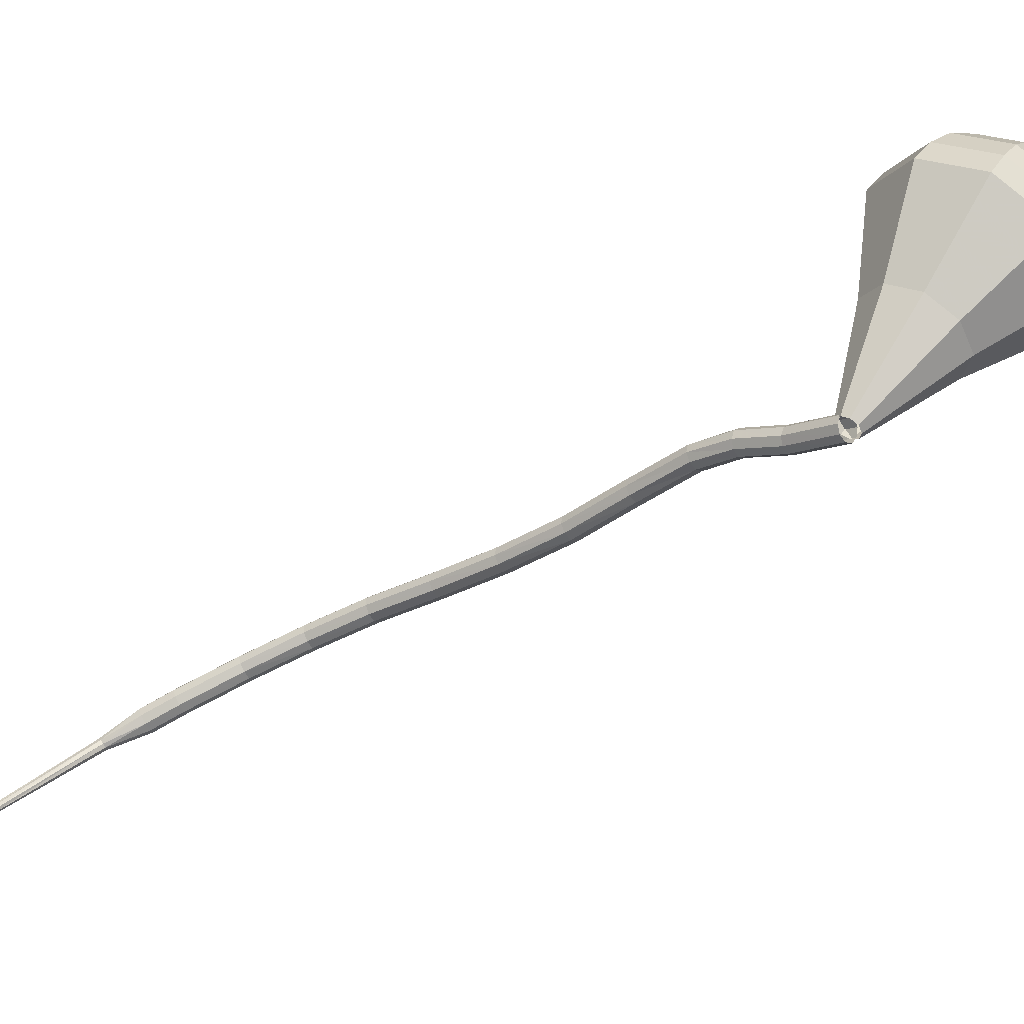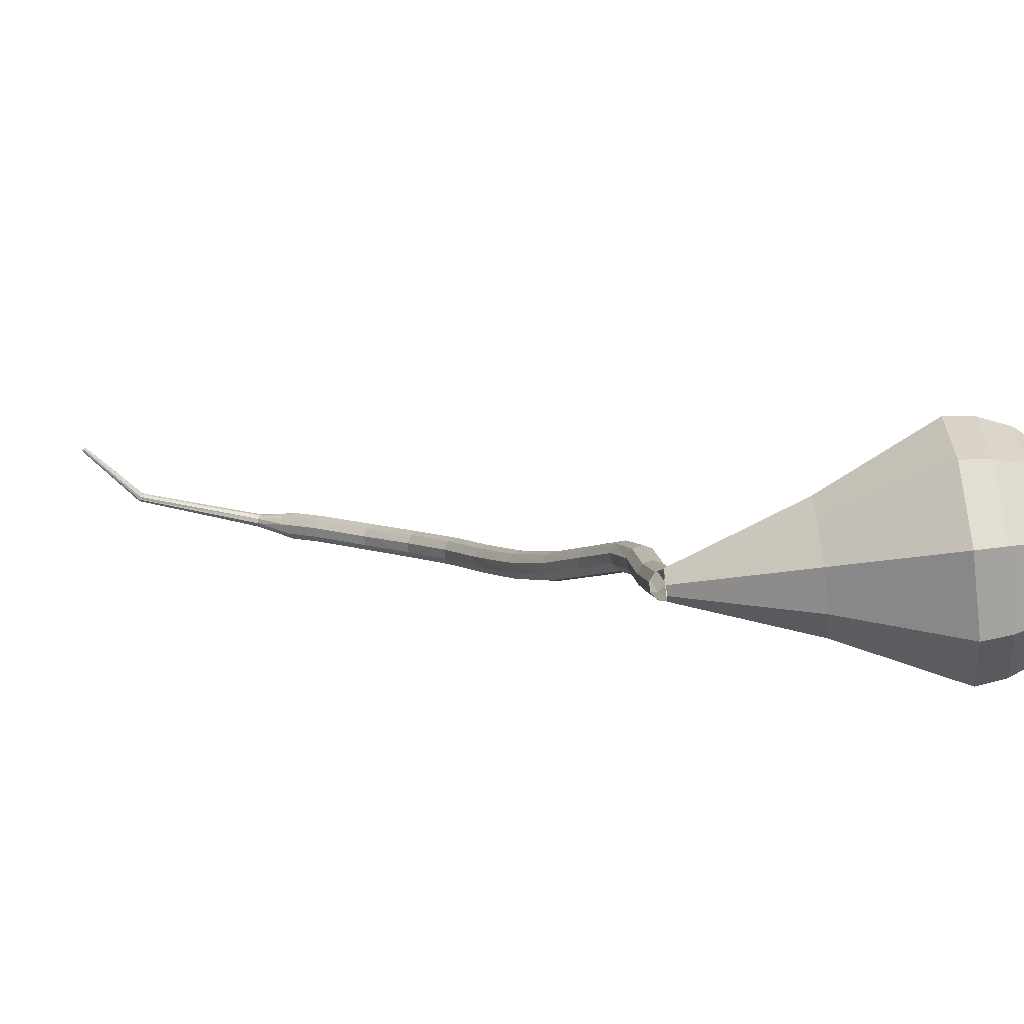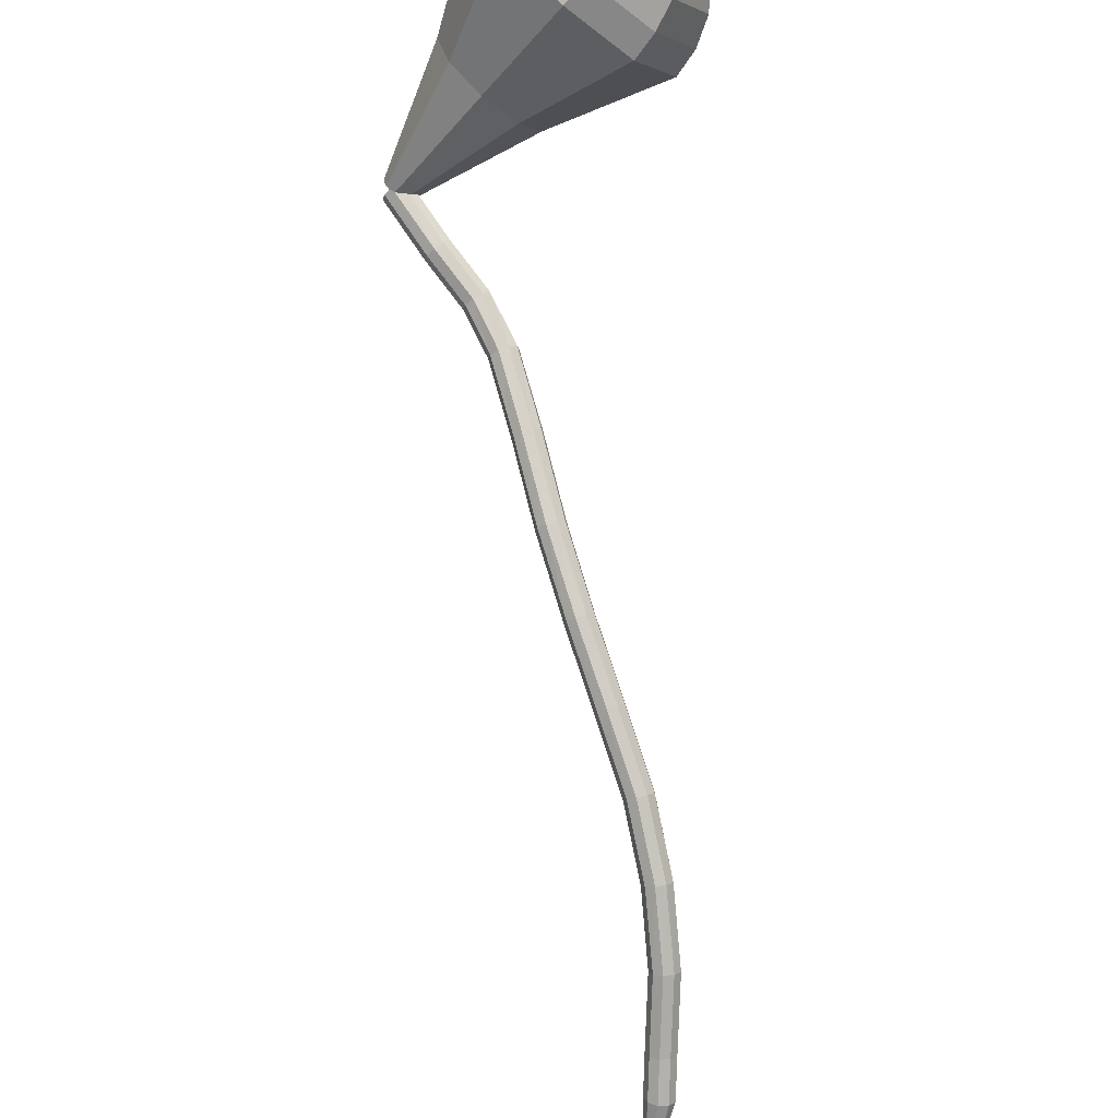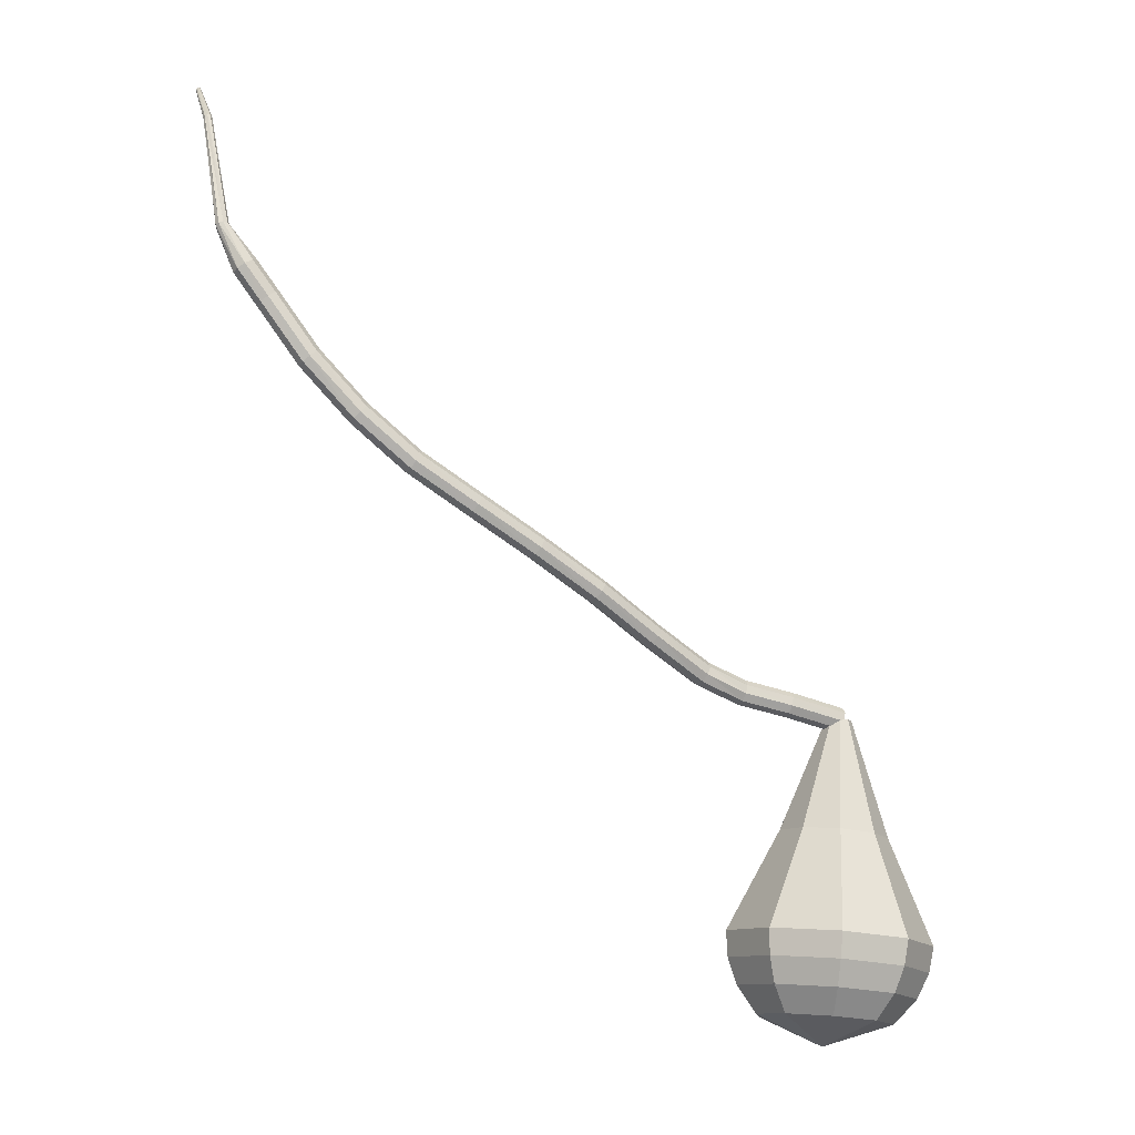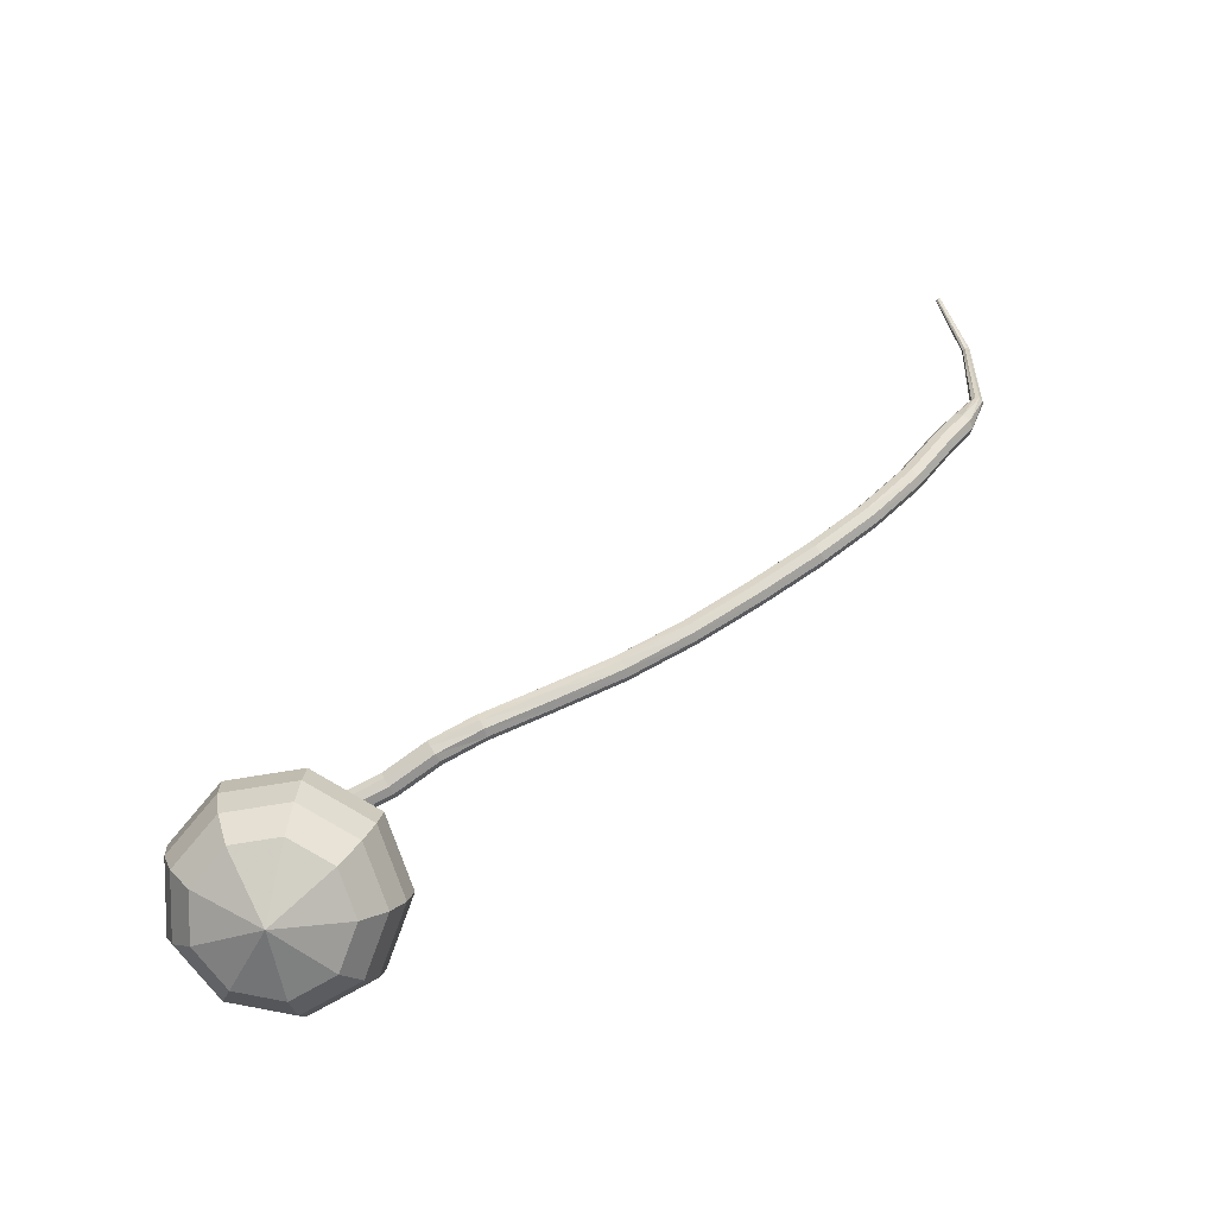
<metadata>
{"format":"obj","ext":"obj","renderer":"f3d","projection":"perspective","resolution":1024,"background":"white","views":[{"elev":47.1,"azim":37.9,"up":"+Y"},{"elev":42.7,"azim":92.1,"up":"+Y"},{"elev":-56.4,"azim":144.6,"up":"+Y"},{"elev":-20.6,"azim":11.5,"up":"+Z"},{"elev":-71.0,"azim":-116.2,"up":"+Z"}]}
</metadata>
<code>
g tube1
v 137 134.1 94.8
v 137.1 133.8 94.17
v 137.4 133.3 93.83
v 137.9 132.8 93.94
v 138.2 132.5 94.46
v 138.3 132.6 95.14
v 138.1 133 95.66
v 137.7 133.5 95.78
v 137.3 133.9 95.44
v 137 134.1 94.8
v 133.5 131.3 95.44
v 133.5 131 94.81
v 133.8 130.5 94.47
v 134.2 130 94.59
v 134.5 129.6 95.1
v 134.6 129.7 95.78
v 134.4 130.1 96.3
v 134 130.7 96.42
v 133.7 131.1 96.08
v 133.5 131.3 95.44
v 130.2 129.4 96.04
v 130.2 129.1 95.41
v 130.5 128.6 95.08
v 130.9 128.1 95.2
v 131.2 127.8 95.71
v 131.3 127.8 96.38
v 131.2 128.3 96.89
v 130.8 128.8 97
v 130.4 129.3 96.67
v 130.2 129.4 96.04
v 127.3 127.1 97.03
v 127.3 126.8 96.43
v 127.7 126.2 96.11
v 128.2 125.8 96.22
v 128.6 125.6 96.71
v 128.8 125.8 97.35
v 128.6 126.2 97.84
v 128.2 126.7 97.95
v 127.7 127.1 97.63
v 127.3 127.1 97.03
v 124.1 123.4 99.1
v 124.1 123.1 98.51
v 124.4 122.6 98.2
v 124.9 122.2 98.3
v 125.4 122 98.78
v 125.6 122.2 99.41
v 125.4 122.7 99.89
v 124.9 123.2 99.99
v 124.4 123.5 99.68
v 124.1 123.4 99.1
v 120.6 119.6 101.5
v 120.6 119.2 100.9
v 120.9 118.7 100.6
v 121.4 118.3 100.7
v 121.9 118.1 101.2
v 122.1 118.3 101.8
v 121.9 118.8 102.3
v 121.5 119.3 102.4
v 121 119.6 102.1
v 120.6 119.6 101.5
v 116.9 116 104
v 116.8 115.7 103.4
v 117.1 115.1 103.1
v 117.6 114.7 103.2
v 118 114.5 103.7
v 118.3 114.7 104.3
v 118.1 115.1 104.8
v 117.7 115.7 104.9
v 117.2 116 104.6
v 116.9 116 104
v 113 112.8 106.4
v 112.9 112.4 105.8
v 113.1 111.9 105.5
v 113.6 111.4 105.6
v 114.1 111.2 106.1
v 114.3 111.4 106.7
v 114.2 111.9 107.2
v 113.8 112.4 107.3
v 113.3 112.8 107
v 113 112.8 106.4
v 109.1 109.8 108.8
v 109 109.4 108.3
v 109.2 108.8 108
v 109.7 108.3 108.1
v 110.2 108.1 108.5
v 110.4 108.3 109.1
v 110.4 108.8 109.6
v 110 109.4 109.7
v 109.5 109.8 109.4
v 109.1 109.8 108.8
v 105.7 107.1 111.8
v 105.5 106.6 111.3
v 105.7 106 111.1
v 106.1 105.5 111.1
v 106.7 105.4 111.6
v 107 105.6 112.1
v 107 106.2 112.5
v 106.6 106.8 112.6
v 106.1 107.1 112.3
v 105.7 107.1 111.8
v 102.5 104.8 115.4
v 102.3 104.3 115
v 102.4 103.7 114.8
v 102.9 103.2 114.9
v 103.5 103 115.2
v 103.9 103.3 115.7
v 103.9 103.9 116
v 103.6 104.5 116.1
v 103.1 104.8 115.9
v 102.5 104.8 115.4
v 99.82 102.9 119.6
v 99.54 102.5 119.2
v 99.67 101.8 119
v 100.1 101.3 119
v 100.7 101.2 119.4
v 101.2 101.5 119.8
v 101.2 102.1 120.1
v 100.9 102.7 120.2
v 100.4 103 120
v 99.82 102.9 119.6
v 98.37 101.8 121.8
v 98.07 101.3 121.4
v 98.18 100.7 121.2
v 98.64 100.2 121.3
v 99.25 100.1 121.6
v 99.71 100.4 122
v 99.81 101 122.3
v 99.5 101.6 122.3
v 98.93 101.9 122.1
v 98.37 101.8 121.8
v 97.3 100.5 124.8
v 97.01 100.3 124.7
v 96.89 100 124.7
v 97 99.71 124.7
v 97.28 99.53 124.8
v 97.61 99.57 124.9
v 97.83 99.83 124.9
v 97.83 100.2 125
v 97.63 100.4 124.9
v 97.3 100.5 124.8
v 95.81 100.8 134.3
v 95.61 100.8 134.2
v 95.39 100.8 134.2
v 95.27 100.6 134.2
v 95.29 100.4 134.2
v 95.45 100.2 134.3
v 95.67 100.2 134.4
v 95.85 100.3 134.4
v 95.9 100.6 134.4
v 95.81 100.8 134.3
v 93.68 103.7 138.8
v 93.59 103.7 138.7
v 93.46 103.7 138.6
v 93.36 103.6 138.7
v 93.33 103.5 138.7
v 93.39 103.4 138.8
v 93.51 103.4 138.9
v 93.63 103.5 138.9
v 93.7 103.6 138.8
v 93.68 103.7 138.8
f 1 2 12
f 12 11 1
f 2 3 13
f 13 12 2
f 3 4 14
f 14 13 3
f 4 5 15
f 15 14 4
f 5 6 16
f 16 15 5
f 6 7 17
f 17 16 6
f 7 8 18
f 18 17 7
f 8 9 19
f 19 18 8
f 9 10 20
f 20 19 9
f 11 12 22
f 22 21 11
f 12 13 23
f 23 22 12
f 13 14 24
f 24 23 13
f 14 15 25
f 25 24 14
f 15 16 26
f 26 25 15
f 16 17 27
f 27 26 16
f 17 18 28
f 28 27 17
f 18 19 29
f 29 28 18
f 19 20 30
f 30 29 19
f 21 22 32
f 32 31 21
f 22 23 33
f 33 32 22
f 23 24 34
f 34 33 23
f 24 25 35
f 35 34 24
f 25 26 36
f 36 35 25
f 26 27 37
f 37 36 26
f 27 28 38
f 38 37 27
f 28 29 39
f 39 38 28
f 29 30 40
f 40 39 29
f 31 32 42
f 42 41 31
f 32 33 43
f 43 42 32
f 33 34 44
f 44 43 33
f 34 35 45
f 45 44 34
f 35 36 46
f 46 45 35
f 36 37 47
f 47 46 36
f 37 38 48
f 48 47 37
f 38 39 49
f 49 48 38
f 39 40 50
f 50 49 39
f 41 42 52
f 52 51 41
f 42 43 53
f 53 52 42
f 43 44 54
f 54 53 43
f 44 45 55
f 55 54 44
f 45 46 56
f 56 55 45
f 46 47 57
f 57 56 46
f 47 48 58
f 58 57 47
f 48 49 59
f 59 58 48
f 49 50 60
f 60 59 49
f 51 52 62
f 62 61 51
f 52 53 63
f 63 62 52
f 53 54 64
f 64 63 53
f 54 55 65
f 65 64 54
f 55 56 66
f 66 65 55
f 56 57 67
f 67 66 56
f 57 58 68
f 68 67 57
f 58 59 69
f 69 68 58
f 59 60 70
f 70 69 59
f 61 62 72
f 72 71 61
f 62 63 73
f 73 72 62
f 63 64 74
f 74 73 63
f 64 65 75
f 75 74 64
f 65 66 76
f 76 75 65
f 66 67 77
f 77 76 66
f 67 68 78
f 78 77 67
f 68 69 79
f 79 78 68
f 69 70 80
f 80 79 69
f 71 72 82
f 82 81 71
f 72 73 83
f 83 82 72
f 73 74 84
f 84 83 73
f 74 75 85
f 85 84 74
f 75 76 86
f 86 85 75
f 76 77 87
f 87 86 76
f 77 78 88
f 88 87 77
f 78 79 89
f 89 88 78
f 79 80 90
f 90 89 79
f 81 82 92
f 92 91 81
f 82 83 93
f 93 92 82
f 83 84 94
f 94 93 83
f 84 85 95
f 95 94 84
f 85 86 96
f 96 95 85
f 86 87 97
f 97 96 86
f 87 88 98
f 98 97 87
f 88 89 99
f 99 98 88
f 89 90 100
f 100 99 89
f 91 92 102
f 102 101 91
f 92 93 103
f 103 102 92
f 93 94 104
f 104 103 93
f 94 95 105
f 105 104 94
f 95 96 106
f 106 105 95
f 96 97 107
f 107 106 96
f 97 98 108
f 108 107 97
f 98 99 109
f 109 108 98
f 99 100 110
f 110 109 99
f 101 102 112
f 112 111 101
f 102 103 113
f 113 112 102
f 103 104 114
f 114 113 103
f 104 105 115
f 115 114 104
f 105 106 116
f 116 115 105
f 106 107 117
f 117 116 106
f 107 108 118
f 118 117 107
f 108 109 119
f 119 118 108
f 109 110 120
f 120 119 109
f 111 112 122
f 122 121 111
f 112 113 123
f 123 122 112
f 113 114 124
f 124 123 113
f 114 115 125
f 125 124 114
f 115 116 126
f 126 125 115
f 116 117 127
f 127 126 116
f 117 118 128
f 128 127 117
f 118 119 129
f 129 128 118
f 119 120 130
f 130 129 119
f 121 122 132
f 132 131 121
f 122 123 133
f 133 132 122
f 123 124 134
f 134 133 123
f 124 125 135
f 135 134 124
f 125 126 136
f 136 135 125
f 126 127 137
f 137 136 126
f 127 128 138
f 138 137 127
f 128 129 139
f 139 138 128
f 129 130 140
f 140 139 129
f 131 132 142
f 142 141 131
f 132 133 143
f 143 142 132
f 133 134 144
f 144 143 133
f 134 135 145
f 145 144 134
f 135 136 146
f 146 145 135
f 136 137 147
f 147 146 136
f 137 138 148
f 148 147 137
f 138 139 149
f 149 148 138
f 139 140 150
f 150 149 139
f 141 142 152
f 152 151 141
f 142 143 153
f 153 152 142
f 143 144 154
f 154 153 143
f 144 145 155
f 155 154 144
f 145 146 156
f 156 155 145
f 146 147 157
f 157 156 146
f 147 148 158
f 158 157 147
f 148 149 159
f 159 158 148
f 149 150 160
f 160 159 149
v 138.4 134 94.8
v 138.7 133.3 94.71
v 138.5 132.7 94.66
v 137.9 132.3 94.68
v 137.2 132.4 94.75
v 136.7 132.9 94.85
v 136.7 133.5 94.92
v 137.1 134.1 94.94
v 137.8 134.3 94.89
v 138.4 134 94.8
v 139.8 137.1 85.92
v 141 134.5 85.54
v 140.2 131.7 85.33
v 137.8 130.1 85.4
v 134.9 130.4 85.72
v 132.9 132.5 86.12
v 132.7 135.3 86.44
v 134.5 137.7 86.51
v 137.3 138.4 86.3
v 139.8 137.1 85.92
v 140.3 138 83.94
v 141.7 134.8 83.47
v 140.7 131.4 83.22
v 137.8 129.4 83.31
v 134.3 129.8 83.69
v 131.9 132.3 84.19
v 131.6 135.8 84.57
v 133.7 138.6 84.66
v 137.2 139.5 84.41
v 140.3 138 83.94
v 140.8 138.8 81.96
v 142.5 135 81.41
v 141.3 131 81.11
v 137.8 128.7 81.21
v 133.7 129.1 81.66
v 130.8 132.1 82.26
v 130.6 136.3 82.71
v 133 139.6 82.81
v 137.1 140.6 82.51
v 140.8 138.8 81.96
v 141.3 139.7 79.98
v 143.2 135.3 79.34
v 141.8 130.7 79
v 137.8 128 79.12
v 133.1 128.5 79.64
v 129.8 131.9 80.32
v 129.5 136.7 80.84
v 132.3 140.6 80.96
v 137 141.8 80.62
v 141.3 139.7 79.98
v 141.8 140.5 78
v 143.9 135.6 77.27
v 142.4 130.3 76.89
v 137.9 127.3 77.02
v 132.5 127.8 77.61
v 128.7 131.7 78.39
v 128.4 137.2 78.98
v 131.6 141.6 79.11
v 136.9 142.9 78.73
v 141.8 140.5 78
v 141.4 140.6 76.02
v 143.5 135.8 75.32
v 142 130.7 74.94
v 137.6 127.7 75.07
v 132.4 128.3 75.65
v 128.7 132.1 76.39
v 128.4 137.3 76.97
v 131.5 141.6 77.1
v 136.7 142.9 76.72
v 141.4 140.6 76.02
v 140.6 140.2 74.04
v 142.5 135.9 73.41
v 141.2 131.4 73.08
v 137.2 128.7 73.19
v 132.5 129.2 73.71
v 129.3 132.6 74.37
v 129 137.3 74.89
v 131.8 141.1 75
v 136.4 142.3 74.67
v 140.6 140.2 74.04
v 139.2 139.3 72.06
v 140.7 136 71.58
v 139.7 132.5 71.32
v 136.6 130.5 71.41
v 133.1 130.9 71.8
v 130.6 133.5 72.32
v 130.4 137 72.71
v 132.5 140 72.8
v 136 140.8 72.54
v 139.2 139.3 72.06
v 135.2 135.8 70.08
v 135.2 135.8 70.08
v 135.2 135.8 70.08
v 135.2 135.8 70.08
v 135.2 135.8 70.08
v 135.2 135.8 70.08
v 135.2 135.8 70.08
v 135.2 135.8 70.08
v 135.2 135.8 70.08
v 135.2 135.8 70.08
f 161 162 172
f 172 171 161
f 162 163 173
f 173 172 162
f 163 164 174
f 174 173 163
f 164 165 175
f 175 174 164
f 165 166 176
f 176 175 165
f 166 167 177
f 177 176 166
f 167 168 178
f 178 177 167
f 168 169 179
f 179 178 168
f 169 170 180
f 180 179 169
f 171 172 182
f 182 181 171
f 172 173 183
f 183 182 172
f 173 174 184
f 184 183 173
f 174 175 185
f 185 184 174
f 175 176 186
f 186 185 175
f 176 177 187
f 187 186 176
f 177 178 188
f 188 187 177
f 178 179 189
f 189 188 178
f 179 180 190
f 190 189 179
f 181 182 192
f 192 191 181
f 182 183 193
f 193 192 182
f 183 184 194
f 194 193 183
f 184 185 195
f 195 194 184
f 185 186 196
f 196 195 185
f 186 187 197
f 197 196 186
f 187 188 198
f 198 197 187
f 188 189 199
f 199 198 188
f 189 190 200
f 200 199 189
f 191 192 202
f 202 201 191
f 192 193 203
f 203 202 192
f 193 194 204
f 204 203 193
f 194 195 205
f 205 204 194
f 195 196 206
f 206 205 195
f 196 197 207
f 207 206 196
f 197 198 208
f 208 207 197
f 198 199 209
f 209 208 198
f 199 200 210
f 210 209 199
f 201 202 212
f 212 211 201
f 202 203 213
f 213 212 202
f 203 204 214
f 214 213 203
f 204 205 215
f 215 214 204
f 205 206 216
f 216 215 205
f 206 207 217
f 217 216 206
f 207 208 218
f 218 217 207
f 208 209 219
f 219 218 208
f 209 210 220
f 220 219 209
f 211 212 222
f 222 221 211
f 212 213 223
f 223 222 212
f 213 214 224
f 224 223 213
f 214 215 225
f 225 224 214
f 215 216 226
f 226 225 215
f 216 217 227
f 227 226 216
f 217 218 228
f 228 227 217
f 218 219 229
f 229 228 218
f 219 220 230
f 230 229 219
f 221 222 232
f 232 231 221
f 222 223 233
f 233 232 222
f 223 224 234
f 234 233 223
f 224 225 235
f 235 234 224
f 225 226 236
f 236 235 225
f 226 227 237
f 237 236 226
f 227 228 238
f 238 237 227
f 228 229 239
f 239 238 228
f 229 230 240
f 240 239 229
f 231 232 242
f 242 241 231
f 232 233 243
f 243 242 232
f 233 234 244
f 244 243 233
f 234 235 245
f 245 244 234
f 235 236 246
f 246 245 235
f 236 237 247
f 247 246 236
f 237 238 248
f 248 247 237
f 238 239 249
f 249 248 238
f 239 240 250
f 250 249 239
f 241 242 252
f 252 251 241
f 242 243 253
f 253 252 242
f 243 244 254
f 254 253 243
f 244 245 255
f 255 254 244
f 245 246 256
f 256 255 245
f 246 247 257
f 257 256 246
f 247 248 258
f 258 257 247
f 248 249 259
f 259 258 248
f 249 250 260
f 260 259 249
g

</code>
